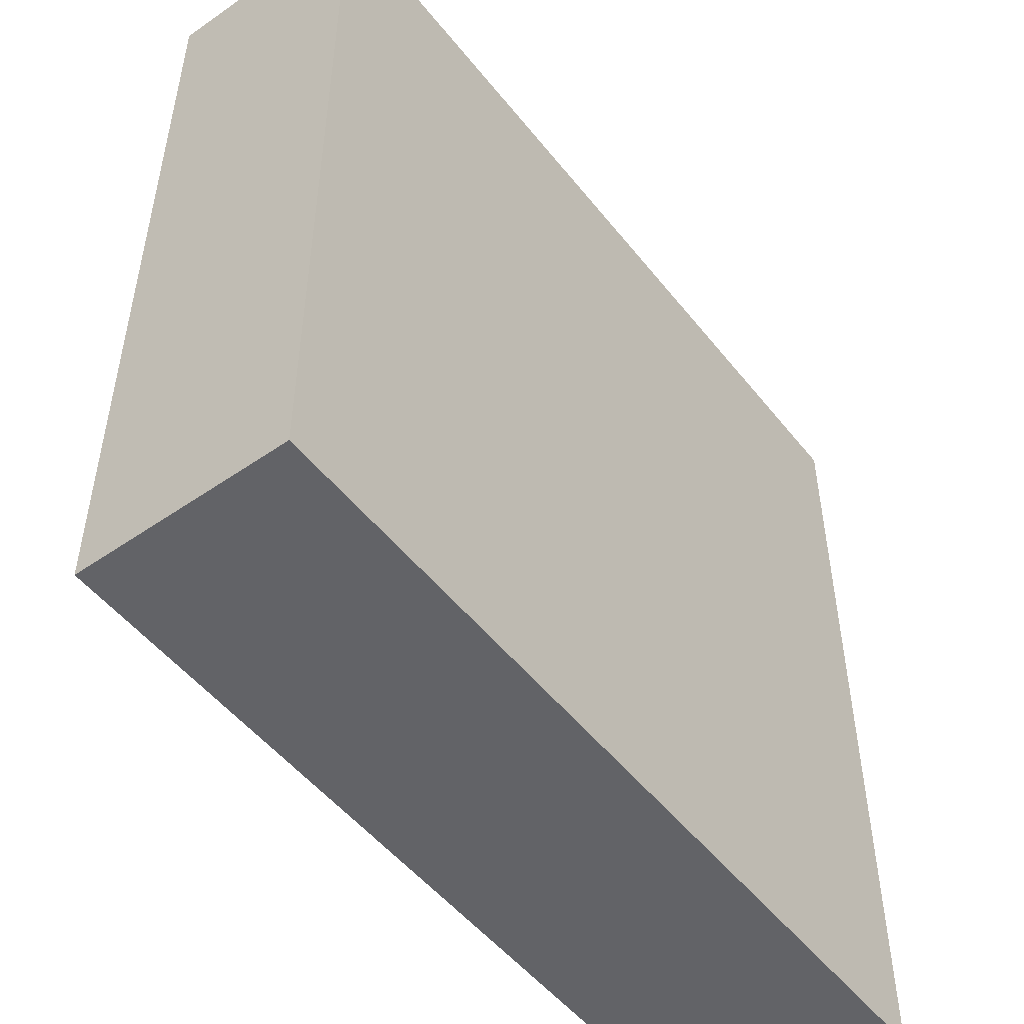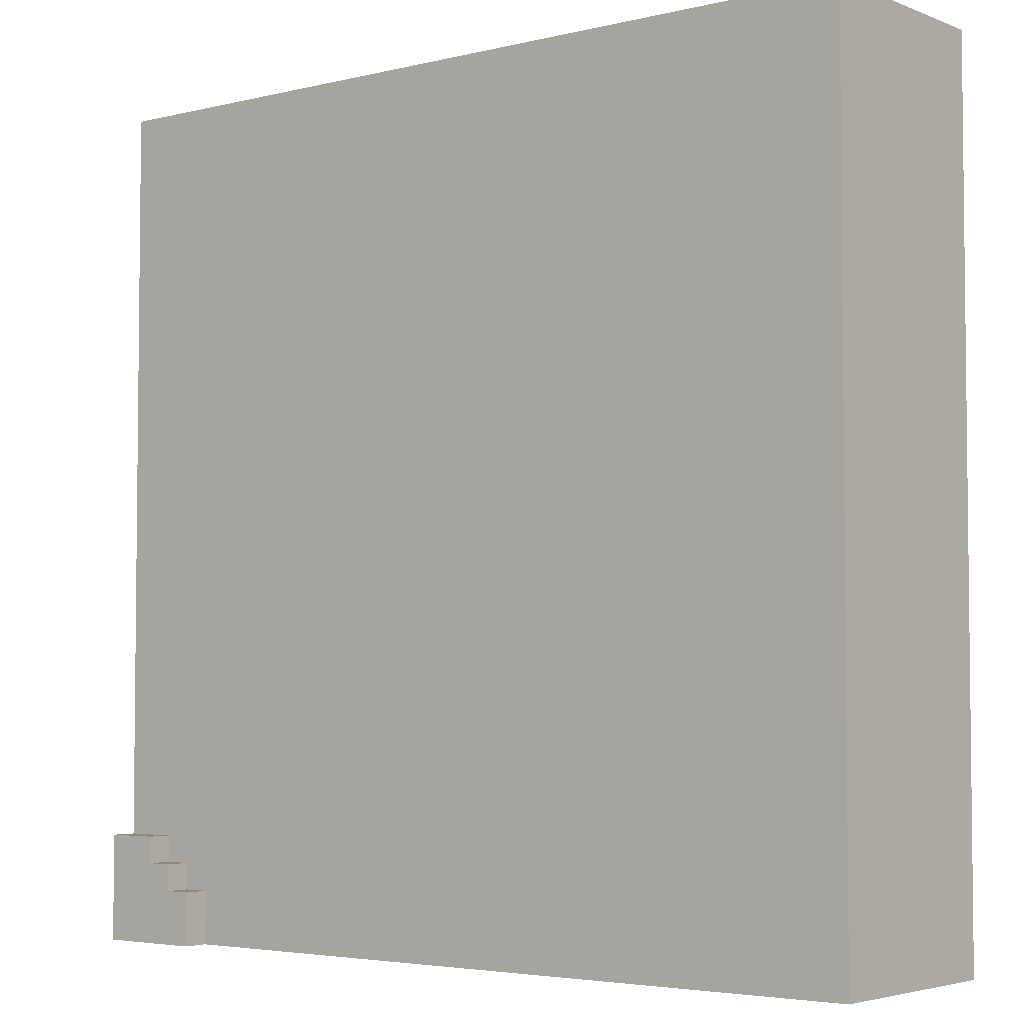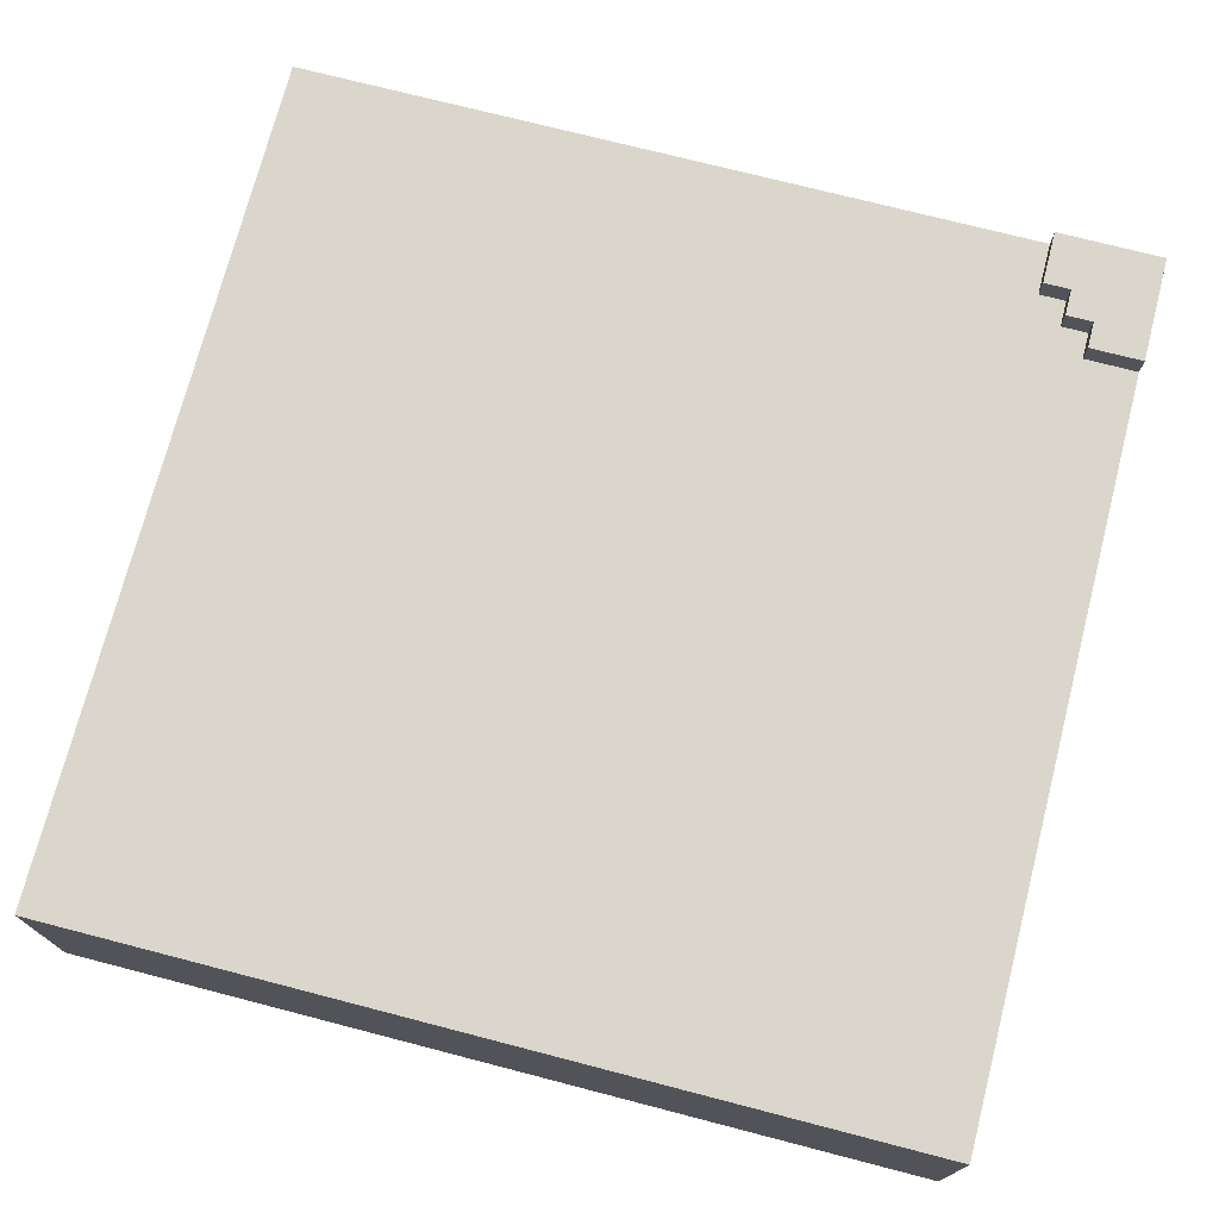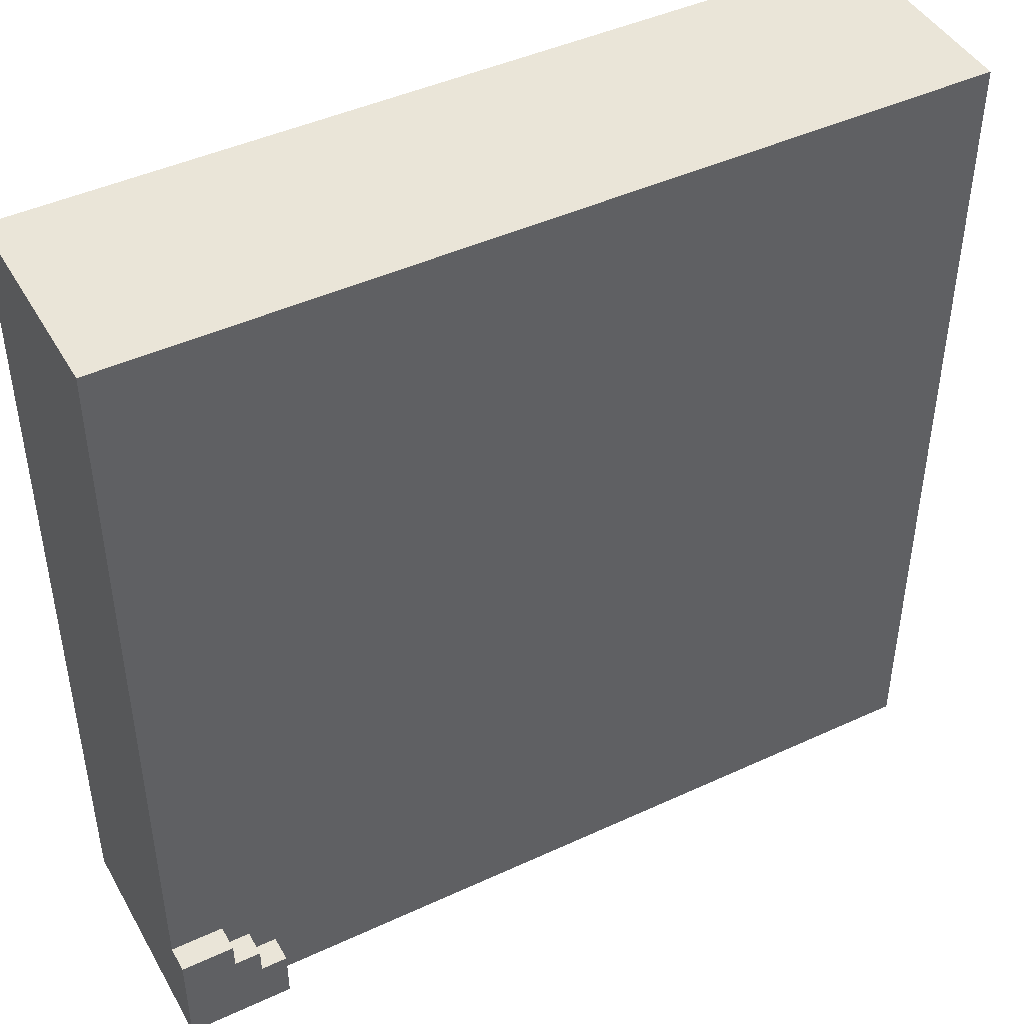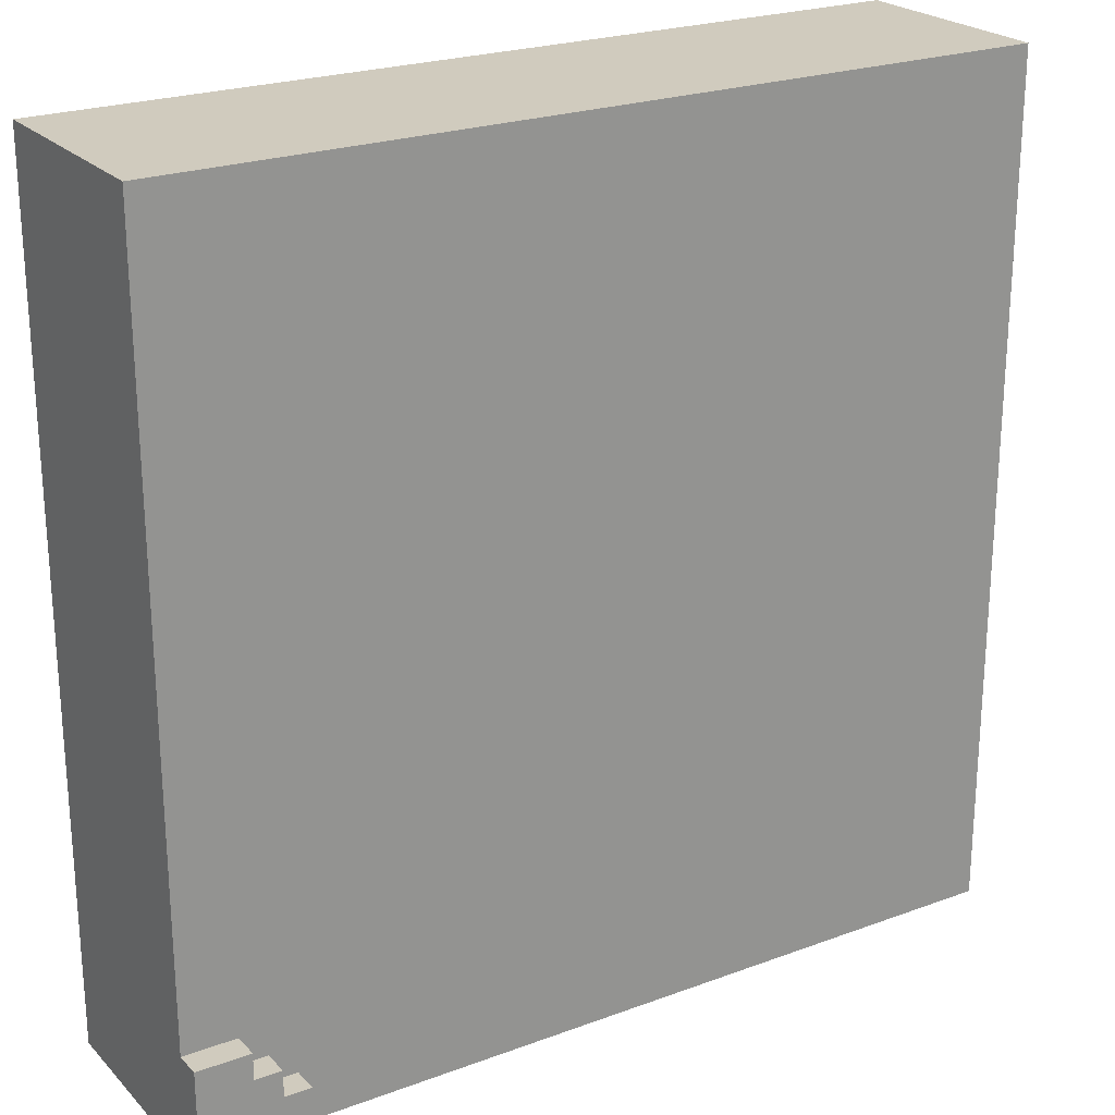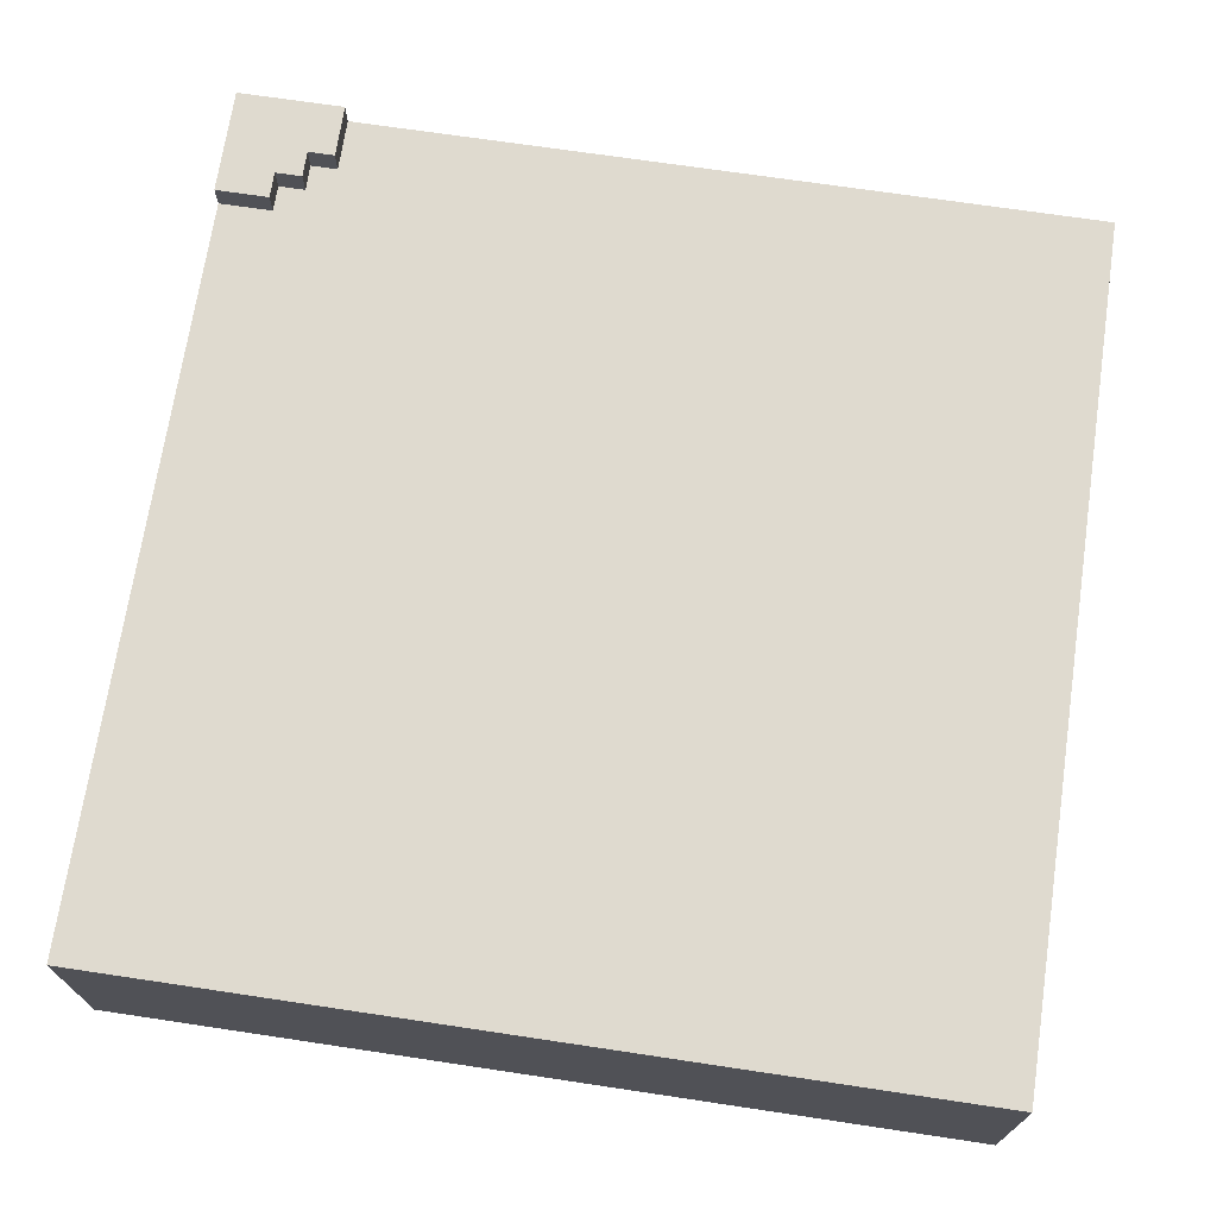
<metadata>
{"format":"obj","ext":"obj","renderer":"f3d","projection":"perspective","resolution":1024,"background":"white","views":[{"elev":-51.0,"azim":-52.9,"up":"+Z"},{"elev":-4.0,"azim":-141.4,"up":"+Z"},{"elev":73.5,"azim":14.5,"up":"+Y"},{"elev":44.9,"azim":151.8,"up":"+Z"},{"elev":23.4,"azim":148.1,"up":"+Z"},{"elev":70.7,"azim":-81.5,"up":"+Y"}]}
</metadata>
<code>
v -16 0 16
v -16 0 -16
v -16 8 16
v -16 8 -16
v 12 8 -14
v 12 8 -16
v 12 9 -14
v 12 9 -16
v 13 8 -13
v 13 8 -14
v 13 9 -13
v 13 9 -14
v 14 8 -12
v 14 8 -13
v 14 9 -12
v 14 9 -13
v 16 0 16
v 16 0 -16
v 16 8 16
v 16 8 -12
v 16 8 -16
v 16 9 -12
v 16 9 -16
v -16 0 16
v -16 8 16
v 16 0 16
v 16 8 16
v 14 8 -12
v 14 9 -12
v 16 8 -12
v 16 9 -12
v 13 8 -13
v 13 9 -13
v 14 8 -13
v 14 9 -13
v 12 8 -14
v 12 9 -14
v 13 8 -14
v 13 9 -14
v -16 0 -16
v -16 8 -16
v 12 8 -16
v 12 9 -16
v 16 0 -16
v 16 8 -16
v 16 9 -16
v -16 0 16
v 16 0 16
v -16 0 -16
v 16 0 -16
v -16 8 16
v 16 8 16
v 14 8 -12
v 16 8 -12
v 13 8 -13
v 14 8 -13
v 12 8 -14
v 13 8 -14
v -16 8 -16
v 12 8 -16
v 14 9 -12
v 16 9 -12
v 13 9 -13
v 14 9 -13
v 12 9 -14
v 13 9 -14
v 12 9 -16
v 16 9 -16
f 3 2 1
f 4 2 3
f 7 6 5
f 8 6 7
f 11 10 9
f 12 10 11
f 15 14 13
f 16 14 15
f 17 18 19
f 19 18 20
f 20 18 21
f 20 21 22
f 22 21 23
f 26 25 24
f 27 25 26
f 30 29 28
f 31 29 30
f 34 33 32
f 35 33 34
f 38 37 36
f 39 37 38
f 40 41 42
f 40 42 44
f 42 43 45
f 44 42 45
f 45 43 46
f 49 48 47
f 50 48 49
f 51 52 53
f 53 52 54
f 51 53 55
f 55 53 56
f 51 55 57
f 57 55 58
f 51 57 59
f 59 57 60
f 61 62 64
f 63 64 66
f 65 66 67
f 64 62 68
f 67 66 68
f 66 64 68

</code>
